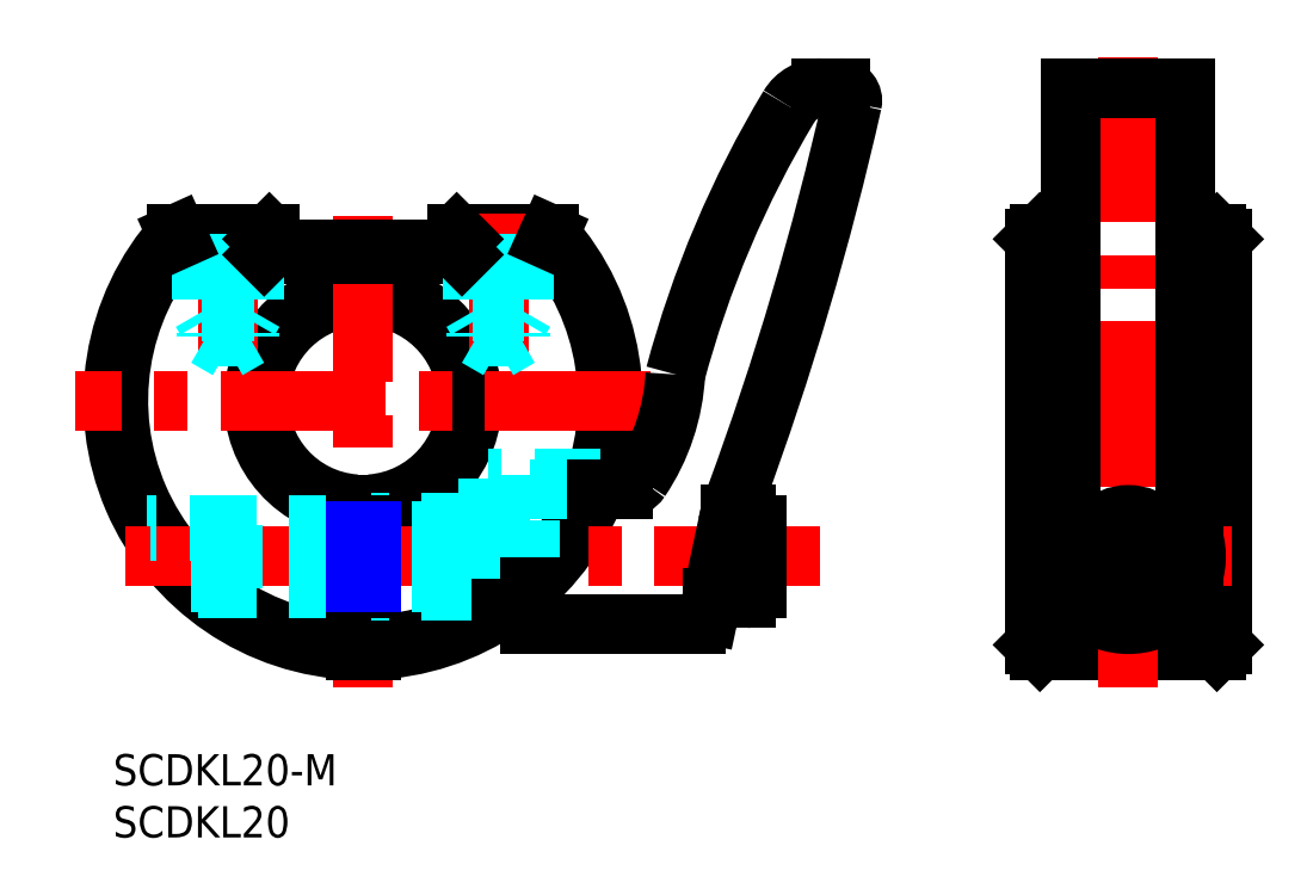
<metadata>
{"format":"dxf","ext":"dxf","renderer":"ezdxf+matplotlib","layout":"modelspace","background":"white","min_lineweight":24,"dpi":150}
</metadata>
<code>
0
SECTION
2
ENTITIES
0
INSERT
8
0
2
*U7
10
0
20
0
30
0
0
INSERT
8
0
2
*U8
10
0
20
0
30
0
0
LINE
8
MSM_CONTINUOUS
10
106
20
10
30
0
11
89.02
21
10
31
0
0
LINE
8
MSM_CONTINUOUS
10
88.52
20
49.49
30
0
11
88.52
21
10.5
31
0
0
LINE
8
MSM_CONTINUOUS
10
106.5
20
49.49
30
0
11
106.5
21
10.5
31
0
0
LINE
8
MSM_CONTINUOUS
10
106
20
49.99
30
0
11
106
21
10
31
0
0
LINE
8
MSM_CONTINUOUS
10
89.02
20
49.99
30
0
11
89.02
21
10
31
0
0
LINE
8
MSM_CENTER
10
97.52
20
66.99
30
0
11
97.52
21
6.378
31
0
0
LINE
8
MSM_CONTINUOUS
10
88.52
20
10.5
30
0
11
89.02
21
10
31
0
0
LINE
8
MSM_CONTINUOUS
10
106
20
10
30
0
11
106.5
21
10.5
31
0
0
LINE
8
MSM_CONTINUOUS
10
106
20
49.99
30
0
11
103
21
49.99
31
0
0
LINE
8
MSM_CONTINUOUS
10
88.52
20
49.49
30
0
11
89.02
21
49.99
31
0
0
LINE
8
MSM_CONTINUOUS
10
106
20
49.99
30
0
11
106.5
21
49.49
31
0
0
ARC
8
MSM_CONTINUOUS
10
24
20
33.99
30
0
40
10
50
274.3
51
265.7
0
ARC
8
MSM_CONTINUOUS
10
24
20
33.99
30
0
40
10.5
50
274.1
51
265.9
0
ARC
8
MSM_CONTINUOUS
10
24
20
33.99
30
0
40
24
50
271.8
51
41.81
0
ARC
8
MSM_CONTINUOUS
10
24
20
33.99
30
0
40
23.5
50
271.8
51
41.27
0
ARC
8
MSM_CONTINUOUS
10
24
20
33.99
30
0
40
23.5
50
138.7
51
268.2
0
ARC
8
MSM_CONTINUOUS
10
24
20
33.99
30
0
40
24
50
138.2
51
268.2
0
LINE
8
MSM_CENTER
10
24
20
51.66
30
0
11
24
21
6.39
31
0
0
LINE
8
MSM_CENTER
10
51.6
20
33.99
30
0
11
-3.598
21
33.99
31
0
0
LINE
8
MSM_CONTINUOUS
10
24.75
20
24.02
30
0
11
24.75
21
10
31
0
0
LINE
8
MSM_CONTINUOUS
10
23.25
20
24.02
30
0
11
23.25
21
10
31
0
0
LINE
8
MSM_CONTINUOUS
10
41.89
20
49.99
30
0
11
33
21
49.99
31
0
0
LINE
8
MSM_CENTER
10
11
20
37.68
30
0
11
11
21
51.99
31
0
0
LINE
8
MSM_DASHED
10
36
20
22.29
30
0
11
24.75
21
22.29
31
0
0
LINE
8
MSM_DASHED
10
36
20
15.69
30
0
11
24.75
21
15.69
31
0
0
LINE
8
MSM_DASHED
10
36
20
13.2
30
0
11
36
21
26.49
31
0
0
LINE
8
MSM_DASHED
10
46.8
20
26.49
30
0
11
36
21
26.49
31
0
0
LINE
8
MSM_DASHED
10
23.25
20
15.99
30
0
11
8.125
21
15.99
31
0
0
LINE
8
MSM_DASHED
10
23.25
20
21.99
30
0
11
3.215
21
21.99
31
0
0
ARC
8
MSM_CONTINUOUS
10
97.52
20
18.99
30
0
40
7.5
50
309.5
51
42.83
0
LINE
8
MSM_CONTINUOUS
10
41.66
20
49.49
30
0
11
33.5
21
49.49
31
0
0
LINE
8
MSM_DASHED
10
36
20
15.99
30
0
11
24.75
21
15.99
31
0
0
LINE
8
MSM_DASHED
10
36
20
21.99
30
0
11
24.75
21
21.99
31
0
0
LINE
8
MSM_DASHED
10
36
20
14.35
30
0
11
36
21
23.62
31
0
0
LINE
8
MSM_CENTER
10
67.86
20
18.99
30
0
11
0.9228
21
18.99
31
0
0
LINE
8
MSM_CENTER
10
87.62
20
18.99
30
0
11
107.4
21
18.99
31
0
0
LINE
8
MSM_DASHED
10
13.5
20
42.49
30
0
11
8.5
21
42.49
31
0
0
LINE
8
MSM_CONTINUOUS
10
92.75
20
13.2
30
0
11
94.56
21
13.2
31
0
0
LINE
8
MSM_CONTINUOUS
10
24.75
20
21.99
30
0
11
23.25
21
21.99
31
0
0
LINE
8
MSM_CONTINUOUS
10
24.75
20
15.99
30
0
11
23.25
21
15.99
31
0
0
LINE
8
MSM_CONTINUOUS
10
33.5
20
47.99
30
0
11
14.5
21
47.99
31
0
0
LINE
8
MSM_CONTINUOUS
10
33
20
48.49
30
0
11
15
21
48.49
31
0
0
LINE
8
MSM_CONTINUOUS
10
14.5
20
49.49
30
0
11
14.5
21
47.99
31
0
0
LINE
8
MSM_CONTINUOUS
10
15
20
49.99
30
0
11
15
21
48.49
31
0
0
LINE
8
MSM_CONTINUOUS
10
33.5
20
49.49
30
0
11
33.5
21
47.99
31
0
0
LINE
8
MSM_CONTINUOUS
10
33
20
49.99
30
0
11
33
21
48.49
31
0
0
LINE
8
MSM_CONTINUOUS
10
15
20
49.99
30
0
11
6.111
21
49.99
31
0
0
LINE
8
MSM_CONTINUOUS
10
14.5
20
49.49
30
0
11
6.336
21
49.49
31
0
0
LINE
8
MSM_DASHED
10
37.27
20
13.99
30
0
11
36
21
13.99
31
0
0
LINE
8
MSM_DASHED
10
40
20
23.99
30
0
11
36
21
23.99
31
0
0
CIRCLE
8
MSM_CONTINUOUS
10
97.52
20
18.99
30
0
40
4
0
LINE
8
MSM_CONTINUOUS
10
56.03
20
12.49
30
0
11
40
21
12.49
31
0
0
LINE
8
MSM_DASHED
10
40
20
25.49
30
0
11
46.44
21
25.49
31
0
0
LINE
8
MSM_DASHED
10
40
20
16.1
30
0
11
40
21
25.49
31
0
0
ARC
8
MSM_CONTINUOUS
10
60.8
20
15.99
30
0
40
1
50
270
51
0
0
ARC
8
MSM_CONTINUOUS
10
60.8
20
21.99
30
0
40
1
50
0
51
90
0
LINE
8
MSM_CONTINUOUS
10
57.53
20
14.99
30
0
11
60.8
21
14.99
31
0
0
LINE
8
MSM_CONTINUOUS
10
61.8
20
15.99
30
0
11
61.8
21
21.99
31
0
0
LINE
8
MSM_CONTINUOUS
10
60.8
20
22.99
30
0
11
59.26
21
22.99
31
0
0
LINE
8
MSM_CONTINUOUS
10
68.01
20
63.99
30
0
11
69.8
21
63.99
31
0
0
ARC
8
MSM_CONTINUOUS
10
69.8
20
62.79
30
0
40
1.2
50
347.7
51
90
0
ARC
8
MSM_CONTINUOUS
10
56.03
20
13.69
30
0
40
1.2
50
270
51
348
0
ARC
8
MSM_CONTINUOUS
10
150.6
20
10.7
30
0
40
100
50
149
51
165.1
0
ARC
8
MSM_CONTINUOUS
10
34.03
20
37.52
30
0
40
20
50
326.1
51
357
0
ARC
8
MSM_CONTINUOUS
10
48.97
20
27.49
30
0
40
2
50
270
51
326.1
0
ARC
8
MSM_CONTINUOUS
10
68.01
20
60.39
30
0
40
3.6
50
90
51
149
0
ARC
8
MSM_CONTINUOUS
10
-221.7
20
128.5
30
0
40
300
50
339.8
51
347.3
0
ARC
8
MSM_CONTINUOUS
10
78.6
20
17.9
30
0
40
20
50
159.8
51
168
0
LINE
8
MSM_CONTINUOUS
10
98.39
20
20.49
30
0
11
99.25
21
18.99
31
0
0
LINE
8
MSM_CONTINUOUS
10
99.25
20
18.99
30
0
11
98.39
21
17.49
31
0
0
LINE
8
MSM_CONTINUOUS
10
98.39
20
17.49
30
0
11
96.65
21
17.49
31
0
0
LINE
8
MSM_CONTINUOUS
10
96.65
20
17.49
30
0
11
95.79
21
18.99
31
0
0
LINE
8
MSM_CONTINUOUS
10
95.79
20
18.99
30
0
11
96.65
21
20.49
31
0
0
LINE
8
MSM_CONTINUOUS
10
96.65
20
20.49
30
0
11
98.39
21
20.49
31
0
0
LINE
8
MSM_CONTINUOUS
10
59.03
20
22.06
30
0
11
57.2
21
13.44
31
0
0
LINE
8
MSM_DASHED
10
36
20
21.99
30
0
11
35.06
21
21.45
31
0
0
LINE
8
MSM_DASHED
10
35.06
20
21.45
30
0
11
24.75
21
21.45
31
0
0
LINE
8
MSM_DASHED
10
35.06
20
16.53
30
0
11
24.75
21
16.53
31
0
0
LINE
8
MSM_DASHED
10
36
20
15.99
30
0
11
35.06
21
16.53
31
0
0
LINE
8
MSM_DASHED
10
11.54
20
21.99
30
0
11
11.54
21
15.99
31
0
0
LINE
8
MSM_DASHED
10
11
20
16.53
30
0
11
11.54
21
15.99
31
0
0
LINE
8
MSM_DASHED
10
11
20
21.45
30
0
11
11.54
21
21.99
31
0
0
LINE
8
MSM_DASHED
10
35.06
20
15.99
30
0
11
35.06
21
21.99
31
0
0
LINE
8
MSM_DASHED
10
11
20
21.45
30
0
11
11
21
16.53
31
0
0
LINE
8
MSM_DASHED
10
23.25
20
21.45
30
0
11
3.538
21
21.45
31
0
0
LINE
8
MSM_DASHED
10
23.25
20
16.53
30
0
11
7.532
21
16.53
31
0
0
LINE
8
MSM_NARROW
10
23.25
20
21.45
30
0
11
24.75
21
21.45
31
0
0
LINE
8
MSM_NARROW
10
23.25
20
16.53
30
0
11
24.75
21
16.53
31
0
0
LINE
8
MSM_CONTINUOUS
10
46.44
20
25.49
30
0
11
48.97
21
25.49
31
0
0
LINE
8
MSM_CONTINUOUS
10
40
20
16.1
30
0
11
40
21
12.49
31
0
0
LINE
8
MSM_CONTINUOUS
10
37.27
20
13.99
30
0
11
40
21
13.99
31
0
0
LINE
8
MSM_DASHED
10
13.5
20
49.99
30
0
11
13.5
21
42.49
31
0
0
LINE
8
MSM_DASHED
10
13.07
20
49.99
30
0
11
13.07
21
40.09
31
0
0
LINE
8
MSM_DASHED
10
8.933
20
49.99
30
0
11
8.933
21
40.09
31
0
0
LINE
8
MSM_DASHED
10
8.5
20
49.99
30
0
11
8.5
21
42.49
31
0
0
LINE
8
MSM_DASHED
10
8.933
20
40.09
30
0
11
13.07
21
40.09
31
0
0
LINE
8
MSM_DASHED
10
13.07
20
40.09
30
0
11
11
21
38.89
31
0
0
LINE
8
MSM_DASHED
10
8.933
20
40.09
30
0
11
11
21
38.89
31
0
0
LINE
8
MSM_DASHED
10
8.5
20
42.49
30
0
11
8.933
21
41.74
31
0
0
LINE
8
MSM_DASHED
10
13.5
20
42.49
30
0
11
13.07
21
41.74
31
0
0
LINE
8
MSM_CENTER
10
37
20
37.68
30
0
11
37
21
51.99
31
0
0
LINE
8
MSM_DASHED
10
34.5
20
42.49
30
0
11
39.5
21
42.49
31
0
0
LINE
8
MSM_DASHED
10
34.5
20
49.99
30
0
11
34.5
21
42.49
31
0
0
LINE
8
MSM_DASHED
10
34.93
20
49.99
30
0
11
34.93
21
40.09
31
0
0
LINE
8
MSM_DASHED
10
39.07
20
49.99
30
0
11
39.07
21
40.09
31
0
0
LINE
8
MSM_DASHED
10
39.5
20
49.99
30
0
11
39.5
21
42.49
31
0
0
LINE
8
MSM_DASHED
10
39.07
20
40.09
30
0
11
34.93
21
40.09
31
0
0
LINE
8
MSM_DASHED
10
34.93
20
40.09
30
0
11
37
21
38.89
31
0
0
LINE
8
MSM_DASHED
10
39.07
20
40.09
30
0
11
37
21
38.89
31
0
0
LINE
8
MSM_DASHED
10
39.5
20
42.49
30
0
11
39.07
21
41.74
31
0
0
LINE
8
MSM_DASHED
10
34.5
20
42.49
30
0
11
34.93
21
41.74
31
0
0
LINE
8
MSM_CONTINUOUS
10
103
20
63.99
30
0
11
92.02
21
63.99
31
0
0
LINE
8
MSM_CONTINUOUS
10
92.02
20
63.99
30
0
11
92.02
21
22.45
31
0
0
ARC
8
MSM_CONTINUOUS
10
97.52
20
18.99
30
0
40
6.5
50
147.8
51
32.2
0
LINE
8
MSM_CONTINUOUS
10
100.5
20
13.2
30
0
11
102.3
21
13.2
31
0
0
ARC
8
MSM_CONTINUOUS
10
97.52
20
18.99
30
0
40
7.5
50
137.2
51
230.5
0
LINE
8
MSM_CONTINUOUS
10
92.02
20
49.99
30
0
11
89.02
21
49.99
31
0
0
LINE
8
MSM_CONTINUOUS
10
103
20
63.99
30
0
11
103
21
22.45
31
0
0
LINE
8
MSM_CONTINUOUS
10
41.89
20
49.99
30
0
11
41.66
21
49.49
31
0
0
LINE
8
MSM_CONTINUOUS
10
33.5
20
49.49
30
0
11
33
21
49.99
31
0
0
LINE
8
MSM_CONTINUOUS
10
33.5
20
47.99
30
0
11
33
21
48.49
31
0
0
LINE
8
MSM_CONTINUOUS
10
14.5
20
47.99
30
0
11
15
21
48.49
31
0
0
LINE
8
MSM_CONTINUOUS
10
15
20
49.99
30
0
11
14.5
21
49.49
31
0
0
LINE
8
MSM_CONTINUOUS
10
6.336
20
49.49
30
0
11
6.111
21
49.99
31
0
0
ENDSEC
0
EOF

</code>
